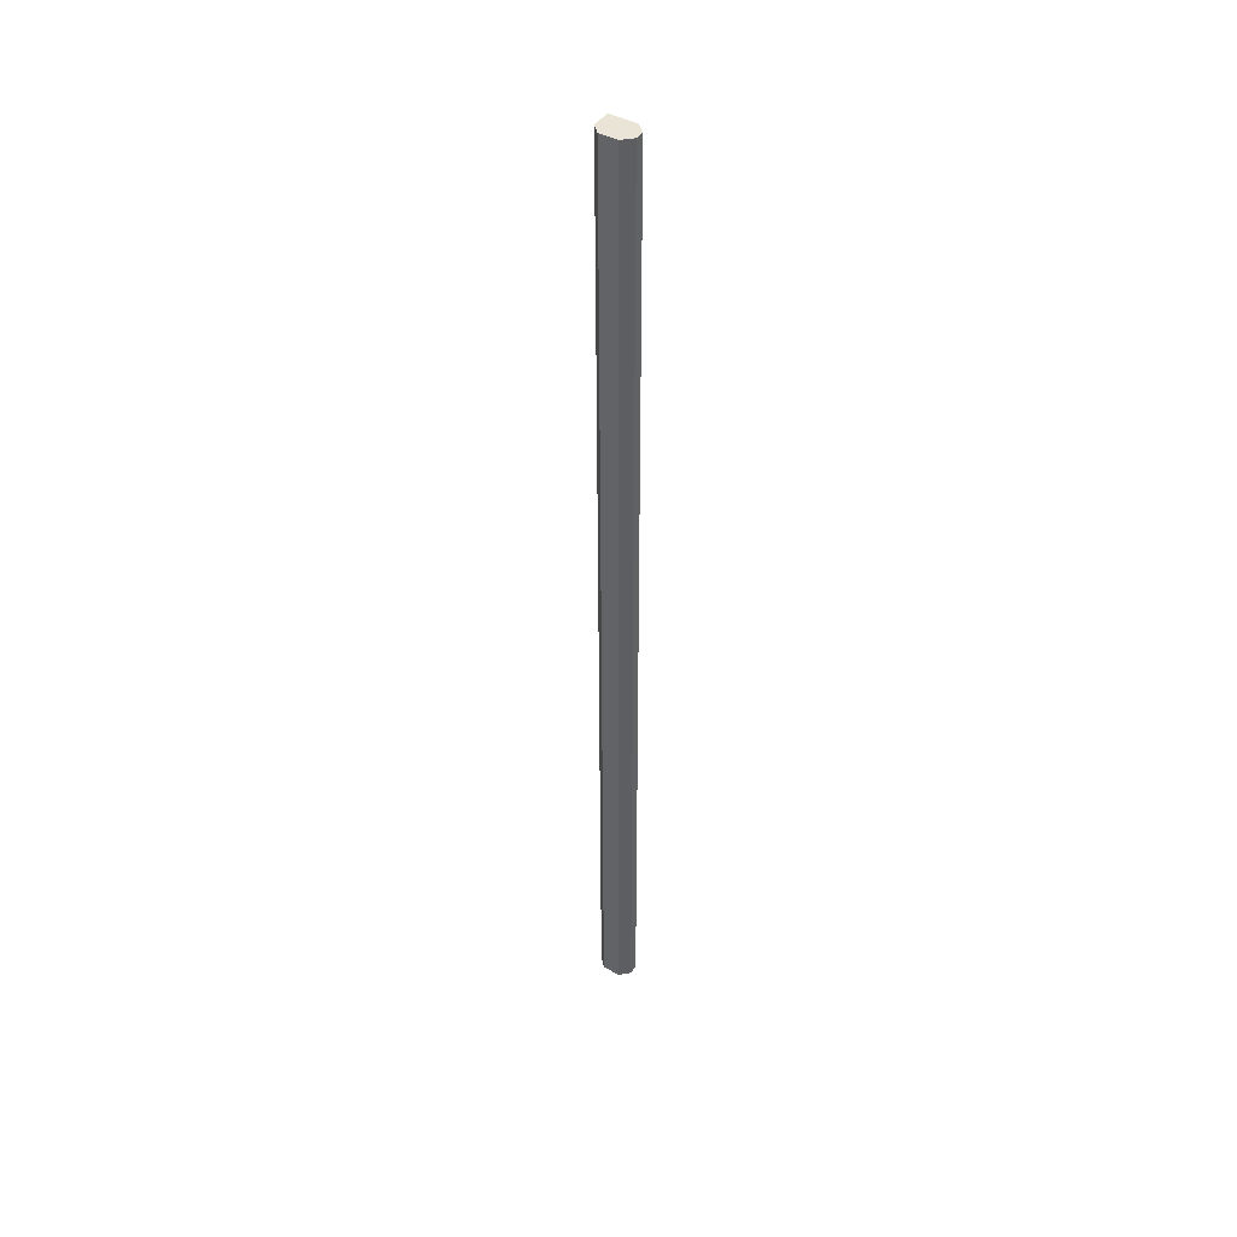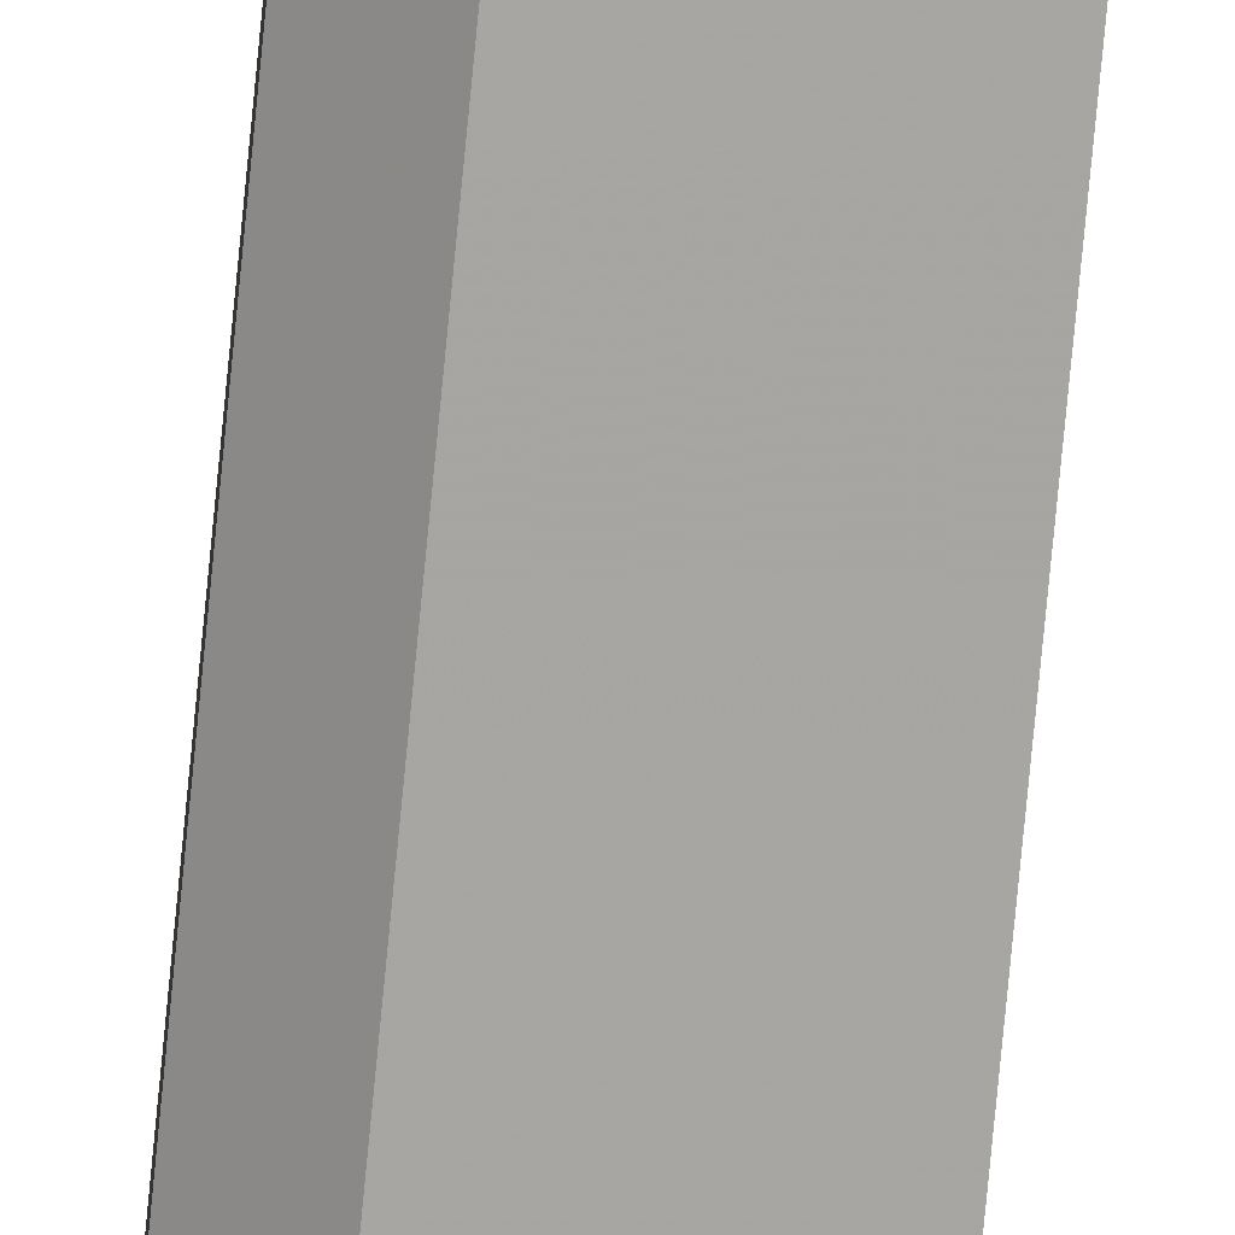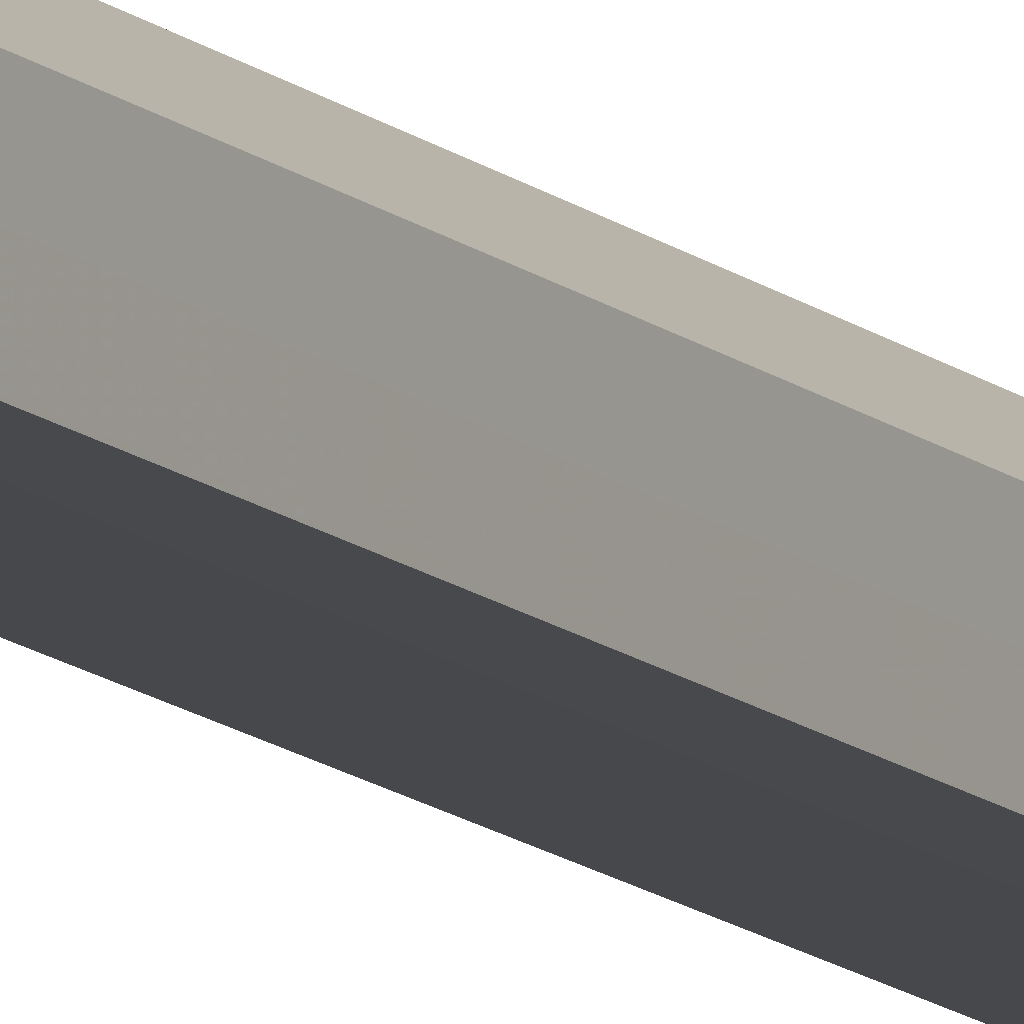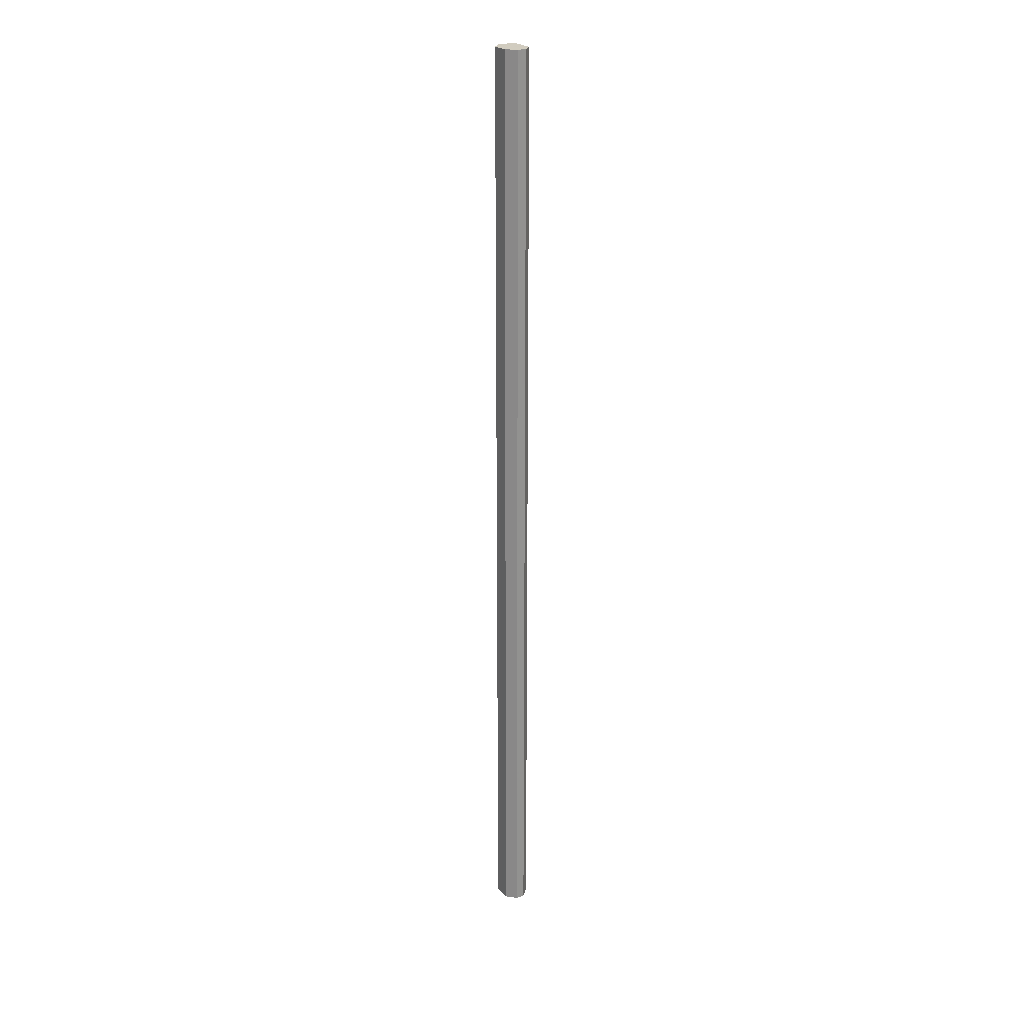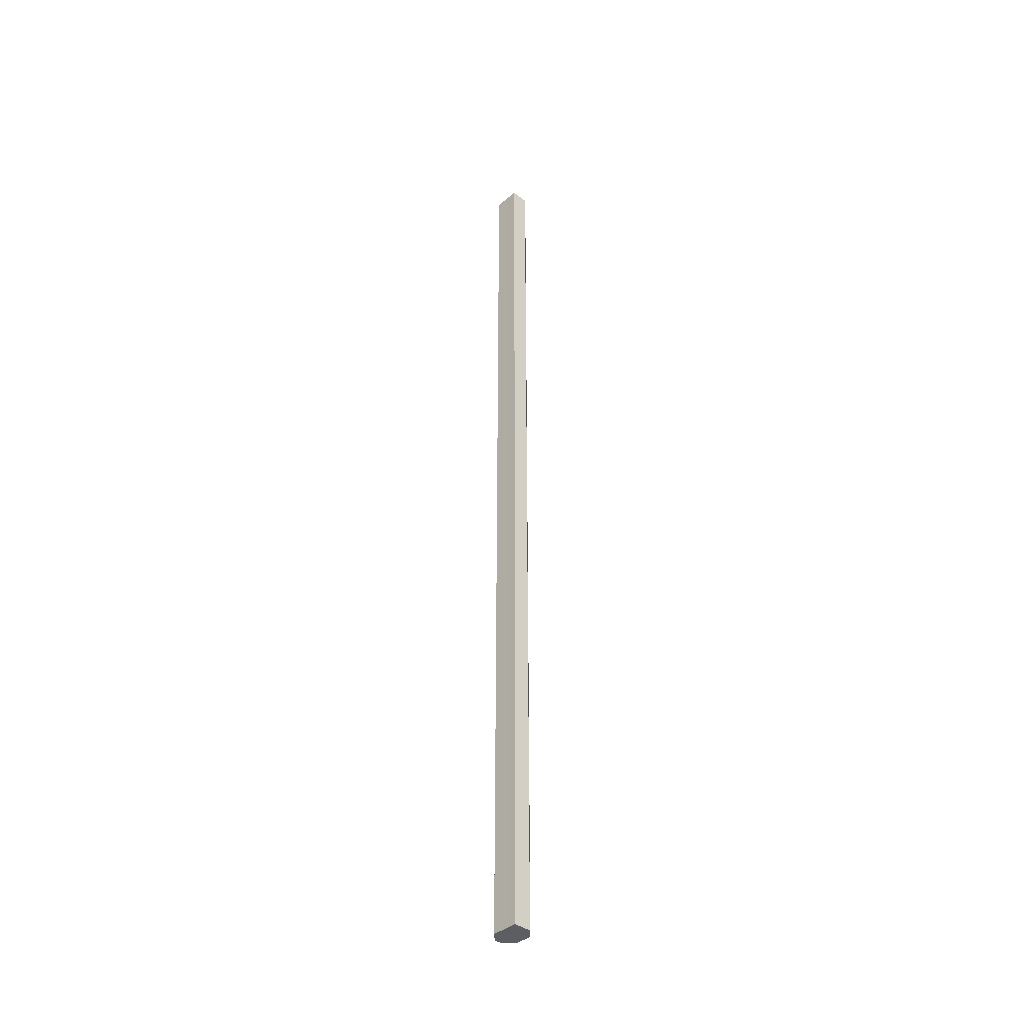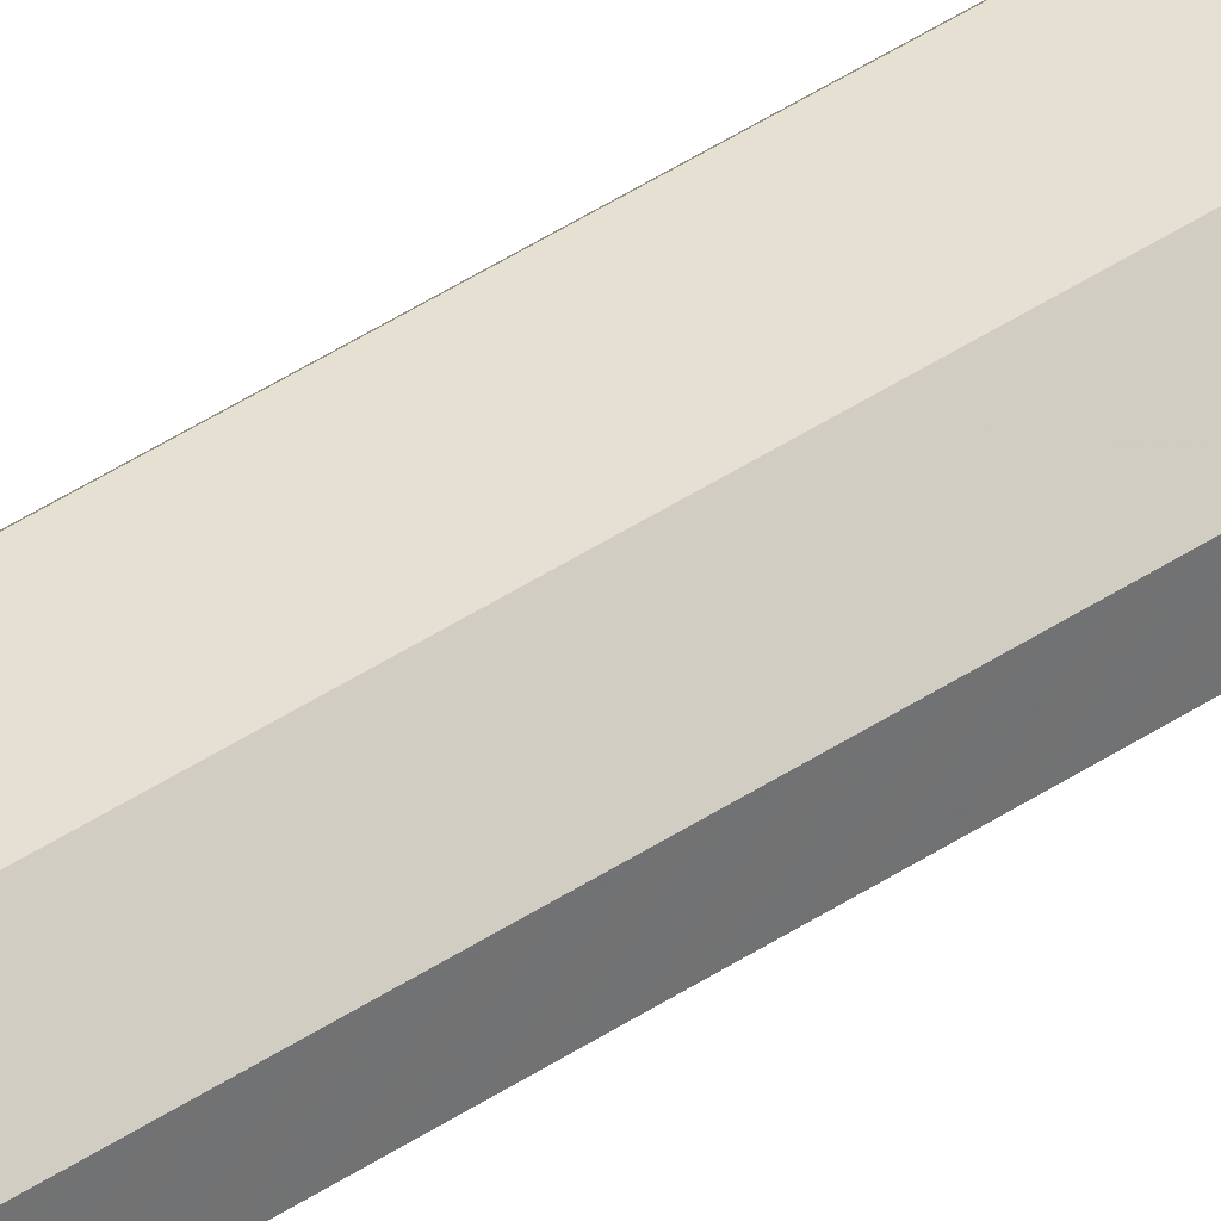
<metadata>
{"format":"obj","ext":"obj","renderer":"f3d","projection":"perspective","resolution":1024,"background":"white","views":[{"elev":42.8,"azim":-147.3,"up":"+Z"},{"elev":-74.0,"azim":-5.4,"up":"+Y"},{"elev":-11.8,"azim":26.5,"up":"+Y"},{"elev":24.0,"azim":-120.9,"up":"+Z"},{"elev":-38.9,"azim":46.6,"up":"+Z"},{"elev":37.9,"azim":-131.6,"up":"+Y"}]}
</metadata>
<code>
o 1818
v 2170 1874 10.9
v 2170 1874 10.9
v 2170 1874 11.97
v 2170 1874 10.9
v 2170 1874 11.97
v 2170 1874 10.9
v 2170 1874 11.97
v 2170 1874 10.9
v 2170 1874 11.97
v 2170 1874 10.9
v 2170 1874 11.97
v 2170 1874 10.9
v 2170 1874 11.97
v 2170 1874 10.9
v 2170 1874 11.97
v 2170 1874 10.9
v 2170 1874 11.97
v 2170 1874 10.9
v 2170 1874 11.97
v 2170 1874 10.9
v 2170 1874 11.97
v 2170 1874 10.9
v 2170 1874 11.97
v 2170 1874 10.9
v 2170 1874 11.97
v 2170 1874 10.9
v 2170 1874 11.97
v 2170 1874 10.9
v 2170 1874 11.97
v 2170 1874 10.9
v 2170 1874 11.97
v 2170 1874 10.9
v 2170 1874 11.97
v 2170 1874 10.9
v 2170 1874 11.97
v 2170 1874 10.9
v 2170 1874 11.97
v 2170 1874 10.9
v 2170 1874 11.97
v 2170 1874 10.9
v 2170 1874 11.97
v 2170 1874 10.9
v 2170 1874 11.97
v 2170 1874 10.9
v 2170 1874 11.97
v 2170 1874 10.9
v 2170 1874 10.9
v 2170 1874 10.9
v 2170 1874 10.9
v 2170 1874 10.9
v 2170 1874 10.9
v 2170 1874 10.9
v 2170 1874 10.9
v 2170 1874 10.9
v 2170 1874 10.9
v 2170 1874 10.9
v 2170 1874 11.97
v 2170 1874 11.97
v 2170 1874 11.97
v 2170 1874 11.97
v 2170 1874 11.97
v 2170 1874 11.97
v 2170 1874 11.97
v 2170 1874 11.97
v 2170 1874 11.97
v 2170 1874 11.97
v 2170 1874 11.97
v 2170 1874 11.97
f 1 2 3
f 2 4 5
f 6 1 7
f 4 8 9
f 10 6 11
f 8 12 13
f 14 10 15
f 12 16 17
f 16 18 19
f 15 20 21
f 18 22 23
f 22 24 25
f 21 26 27
f 27 28 29
f 29 30 31
f 31 32 33
f 33 34 35
f 35 36 37
f 37 38 39
f 39 40 41
f 41 42 43
f 43 44 45
f 46 44 47
f 46 48 44
f 46 47 49
f 46 50 48
f 46 49 51
f 46 52 50
f 46 51 53
f 46 54 52
f 46 53 55
f 46 56 54
f 46 55 56
f 57 58 59
f 57 60 58
f 57 59 61
f 57 62 60
f 57 61 63
f 57 64 62
f 57 63 65
f 57 66 64
f 57 65 67
f 57 68 66
f 57 67 68

</code>
